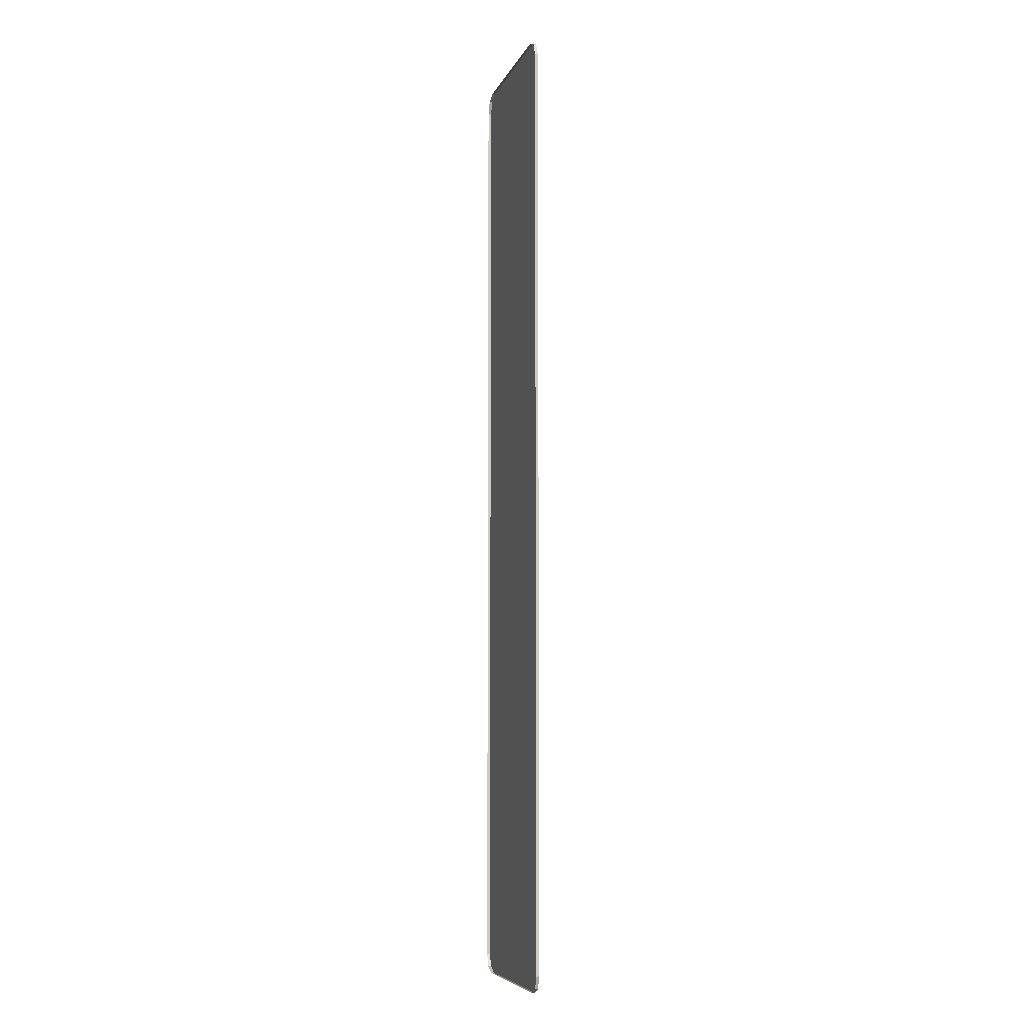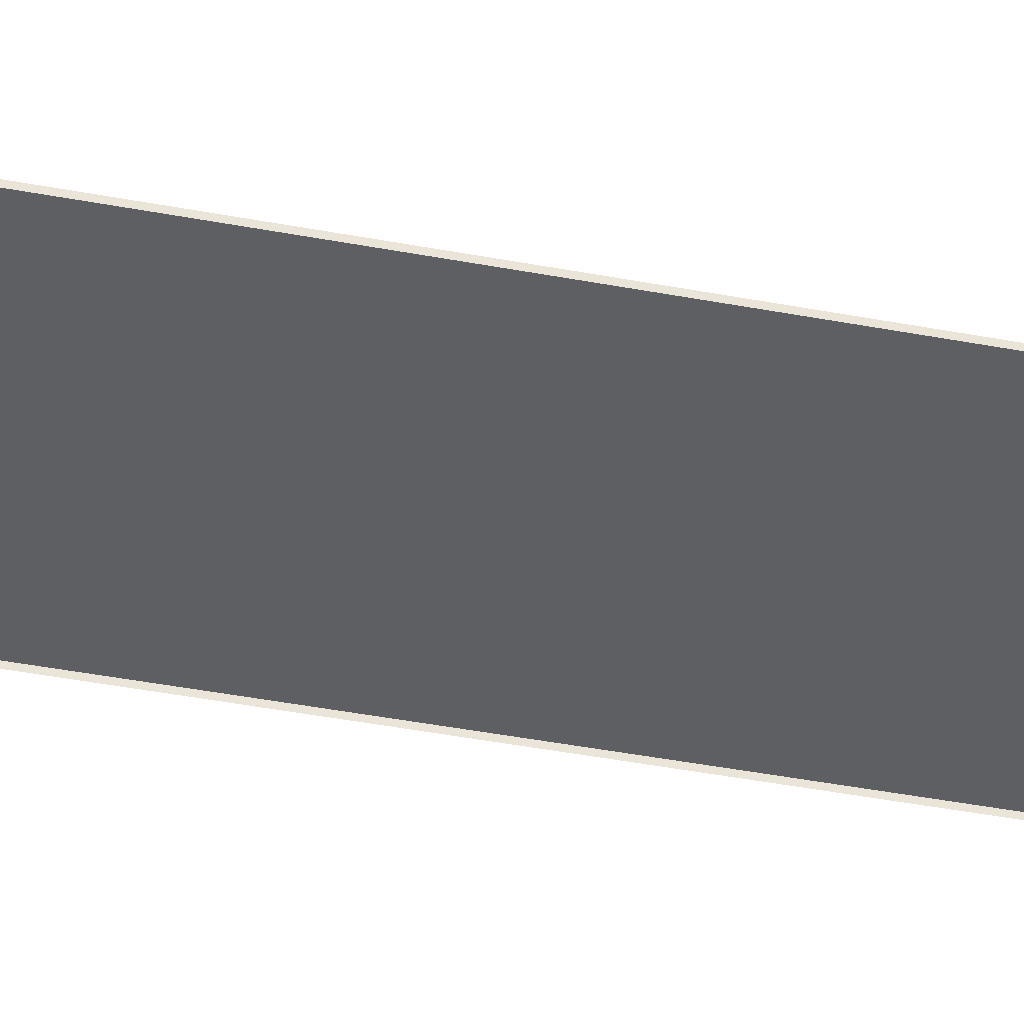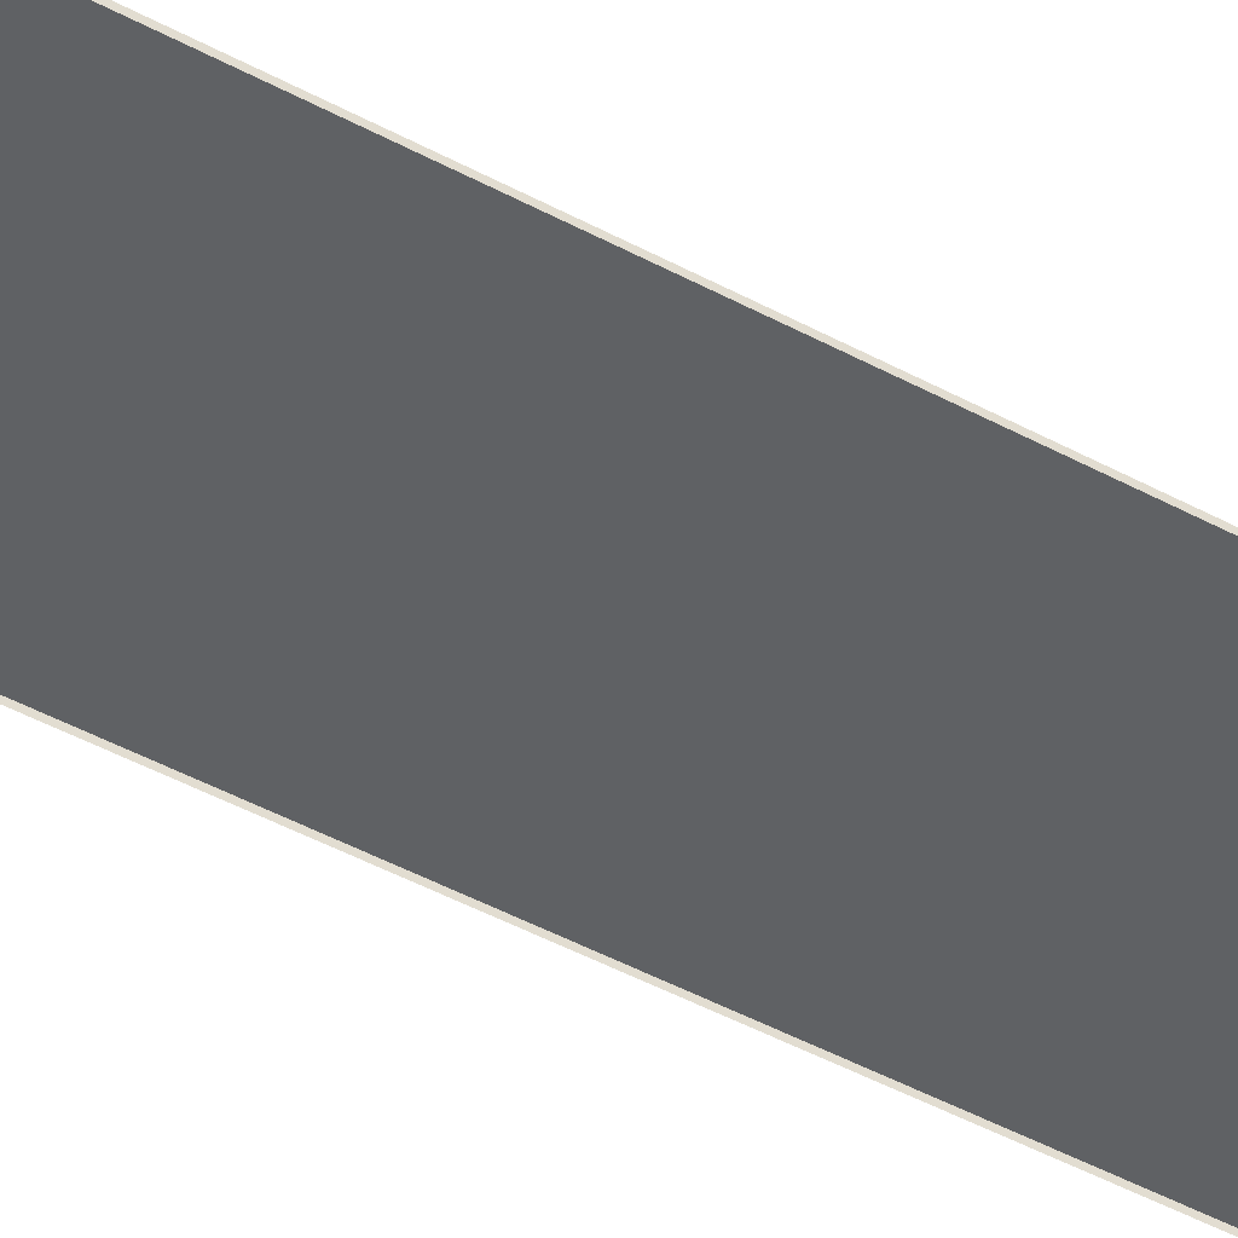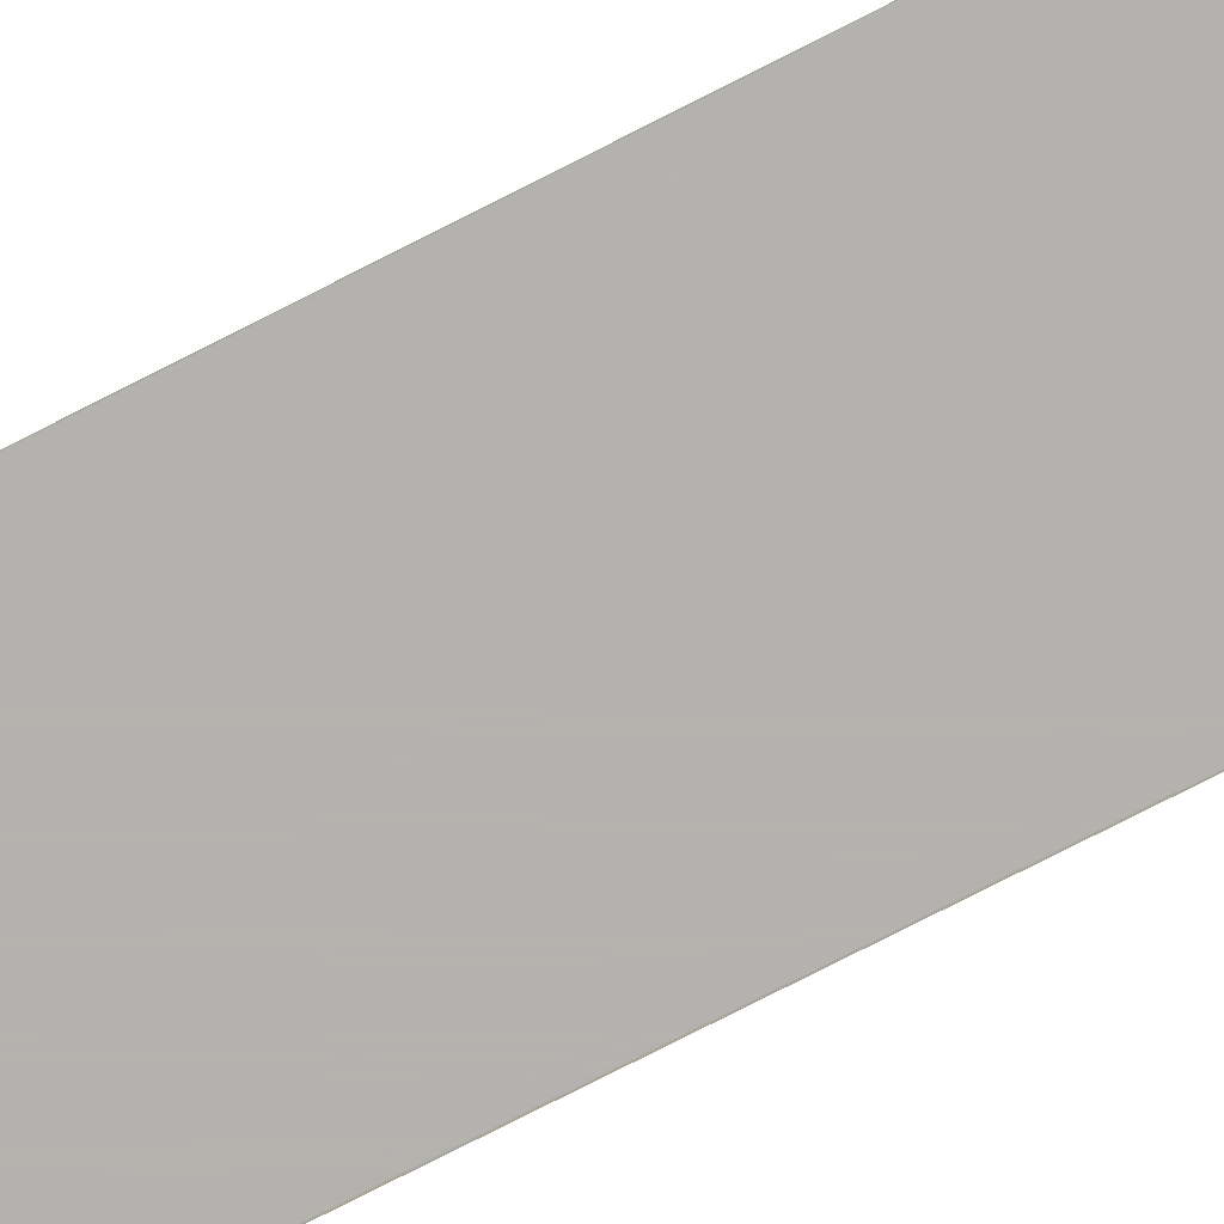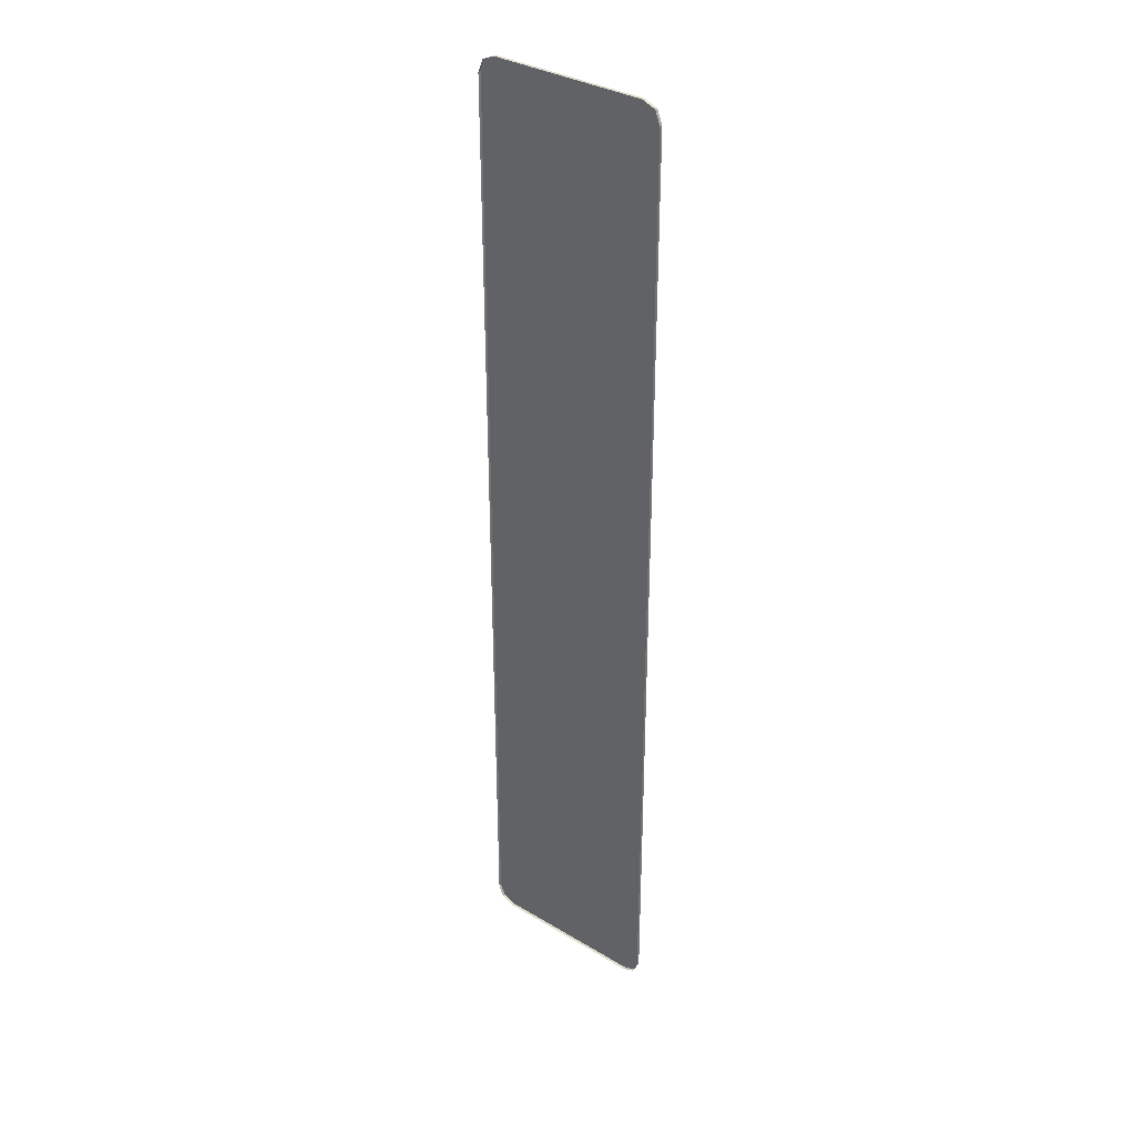
<metadata>
{"format":"obj","ext":"obj","renderer":"f3d","projection":"perspective","resolution":1024,"background":"white","views":[{"elev":-7.0,"azim":74.7,"up":"+Z"},{"elev":-41.0,"azim":-103.2,"up":"+Y"},{"elev":-46.1,"azim":-121.9,"up":"+Y"},{"elev":-79.8,"azim":-63.2,"up":"+Y"},{"elev":34.3,"azim":38.8,"up":"+Z"}]}
</metadata>
<code>
v -0.4 0 1.953
v -0.378 0 2.006
v -0.325 0 2.028
v 0.4 0 1.953
v 0.378 0 2.006
v 0.325 0 2.028
v -0.325 0 2.028
v 0.325 0 2.028
v 0.325 0 -2.028
v -0.325 0 -2.028
v -0.325 0 2.028
v -0.325 -0.0125 2.028
v 0.325 -0.0125 2.028
v 0.325 0 2.028
v 0.325 0 -2.028
v 0.325 -0.0125 -2.028
v -0.325 -0.0125 -2.028
v -0.325 0 -2.028
v -0.4 0 -1.953
v -0.378 0 -2.006
v -0.325 0 -2.028
v 0.4 0 -1.953
v 0.378 0 -2.006
v 0.325 0 -2.028
v -0.378 -0.0125 2.006
v -0.4 -0.0125 1.953
v -0.4 0 1.953
v -0.378 0 2.006
v -0.325 -0.0125 2.028
v -0.378 -0.0125 2.006
v -0.378 0 2.006
v -0.325 0 2.028
v 0.378 -0.0125 2.006
v 0.4 -0.0125 1.953
v 0.4 0 1.953
v 0.378 0 2.006
v 0.325 -0.0125 2.028
v 0.378 -0.0125 2.006
v 0.378 0 2.006
v 0.325 0 2.028
v -0.378 -0.0125 -2.006
v -0.4 -0.0125 -1.953
v -0.4 0 -1.953
v -0.378 0 -2.006
v -0.325 -0.0125 -2.028
v -0.378 -0.0125 -2.006
v -0.378 0 -2.006
v -0.325 0 -2.028
v 0.378 -0.0125 -2.006
v 0.4 -0.0125 -1.953
v 0.4 0 -1.953
v 0.378 0 -2.006
v 0.325 -0.0125 -2.028
v 0.378 -0.0125 -2.006
v 0.378 0 -2.006
v 0.325 0 -2.028
v -0.325 0 2.028
v -0.325 0 -2.028
v -0.4 0 -1.953
v -0.4 0 1.953
v 0.325 0 2.028
v 0.4 0 1.953
v 0.4 0 -1.953
v 0.325 0 -2.028
v -0.4 0 -1.953
v -0.4 -0.0125 -1.953
v -0.4 -0.0125 1.953
v -0.4 0 1.953
v 0.4 0 -1.953
v 0.4 0 1.953
v 0.4 -0.0125 1.953
v 0.4 -0.0125 -1.953
g mesh7322275
f 1 2 3
g mesh7322277
f 4 6 5
g mesh7322279
f 7 8 9
f 9 10 7
f 11 12 13
f 13 14 11
f 15 16 17
f 17 18 15
g mesh7322281
f 19 21 20
g mesh7322283
f 22 23 24
g mesh7322285
f 25 27 26
f 27 25 28
f 29 31 30
f 31 29 32
g mesh7322287
f 33 34 35
f 35 36 33
f 37 38 39
f 39 40 37
g mesh7322289
f 41 42 43
f 43 44 41
f 45 46 47
f 47 48 45
g mesh7322291
f 49 51 50
f 51 49 52
f 53 55 54
f 55 53 56
f 57 58 59
f 59 60 57
f 61 62 63
f 63 64 61
f 65 66 67
f 67 68 65
f 69 70 71
f 71 72 69

</code>
